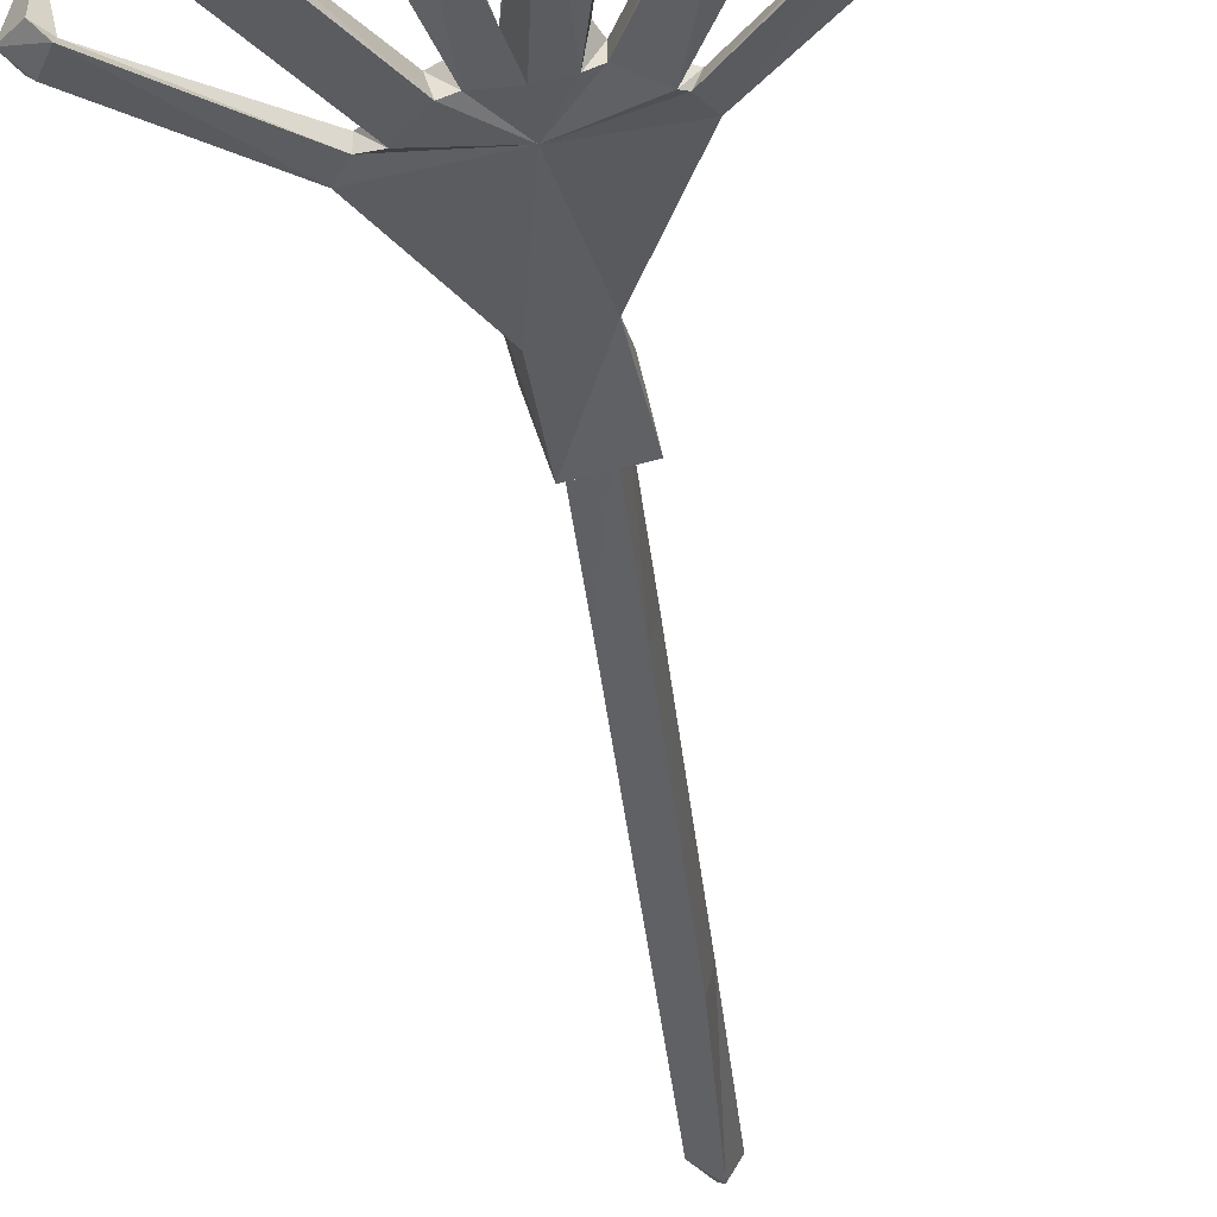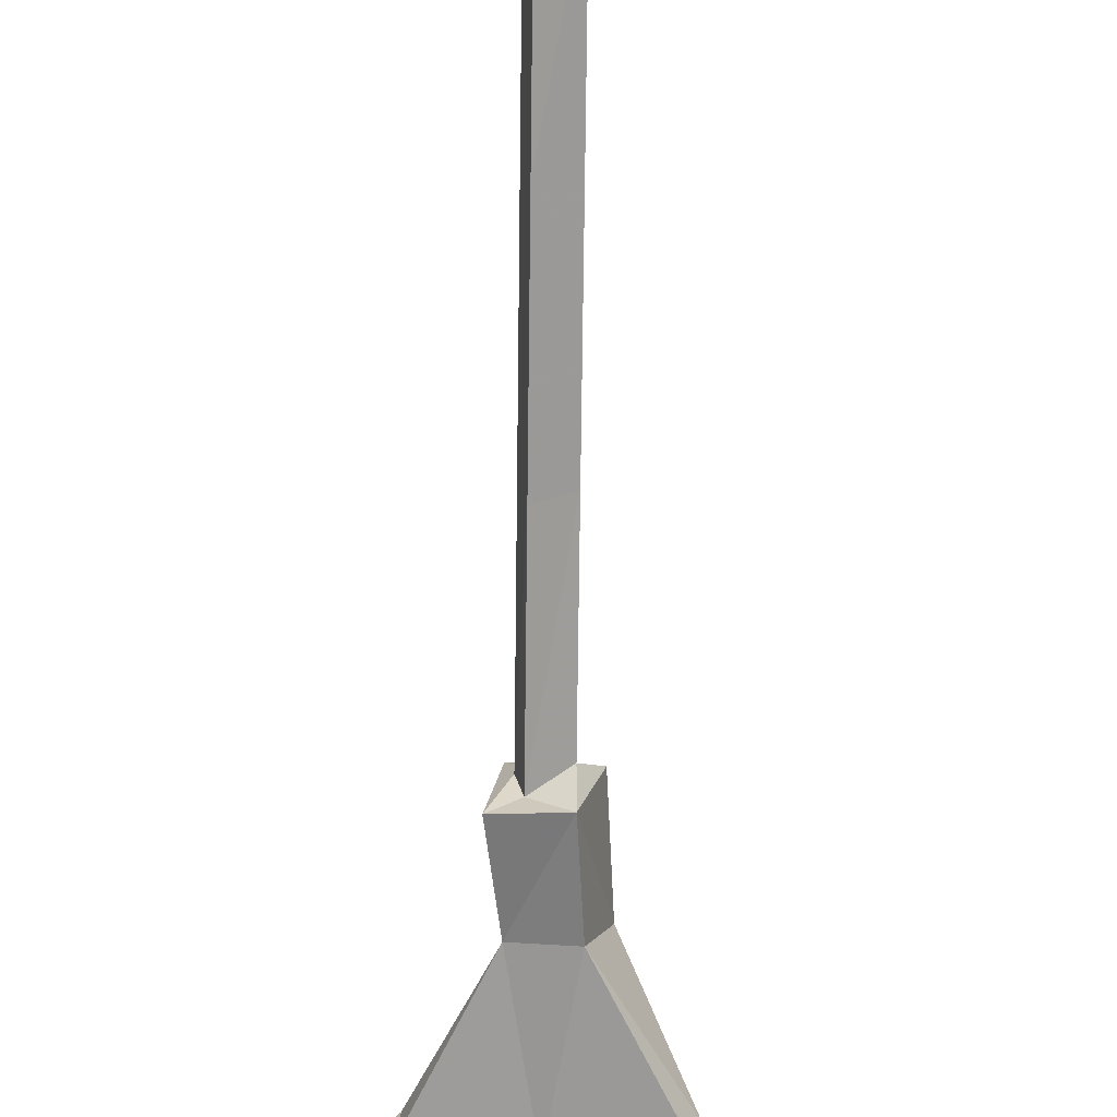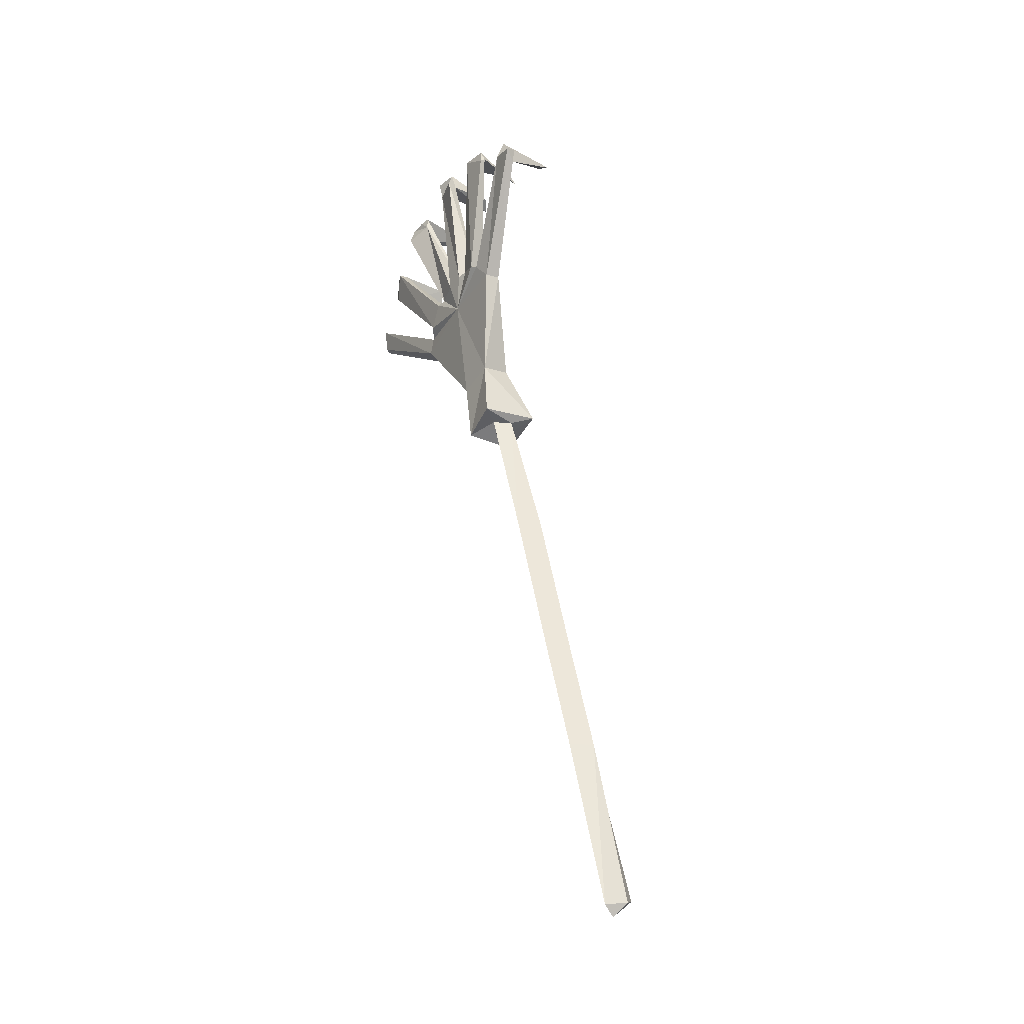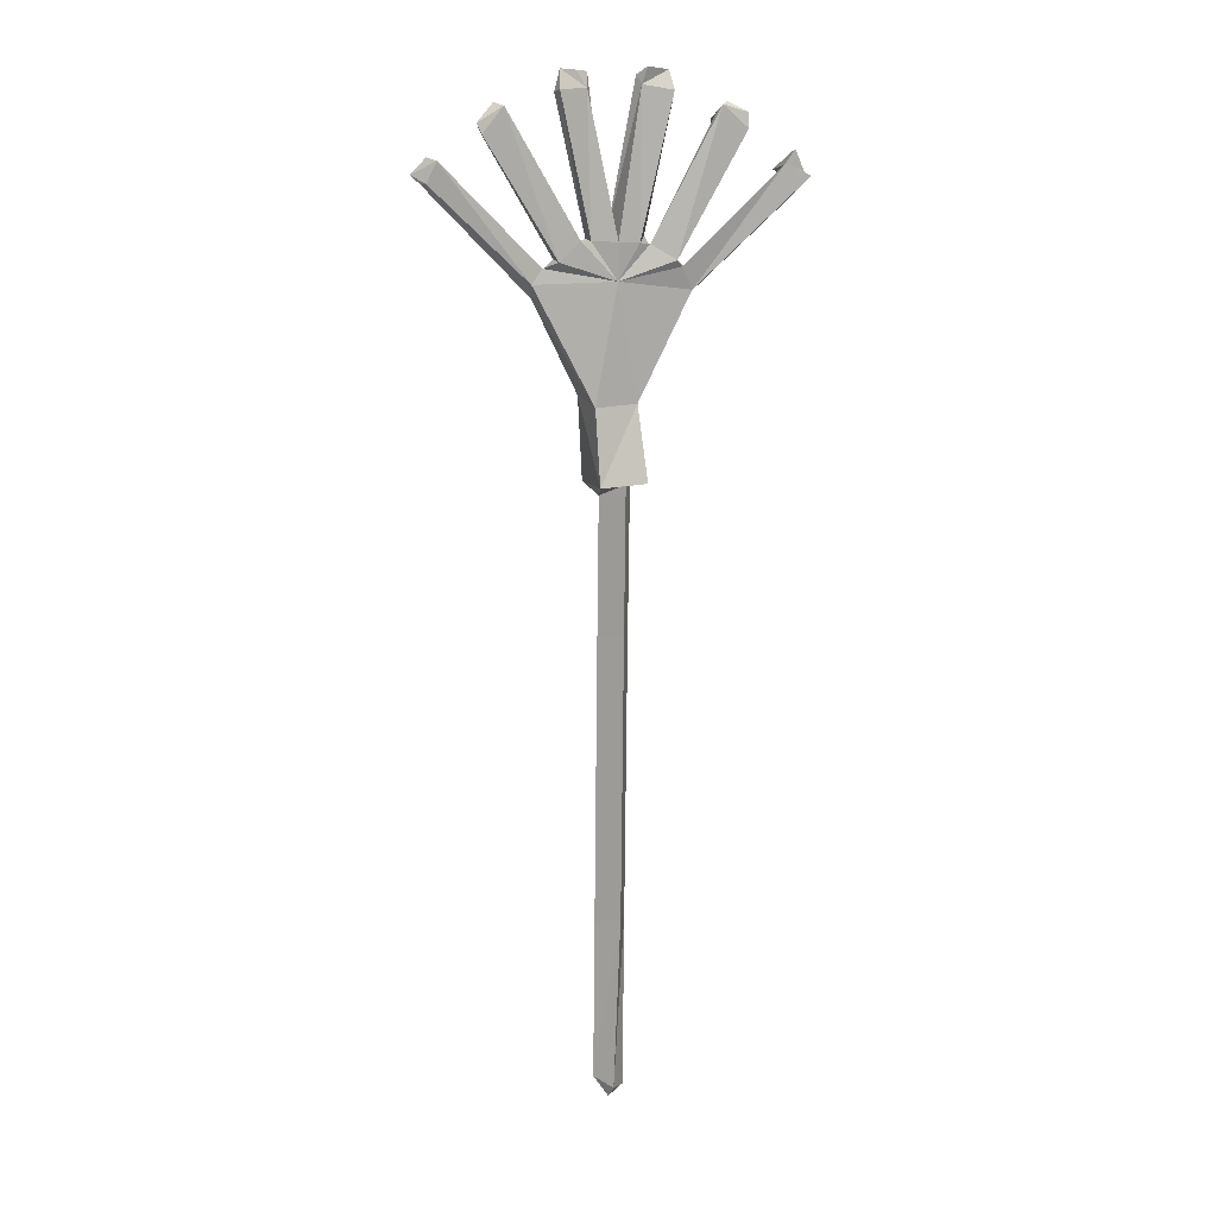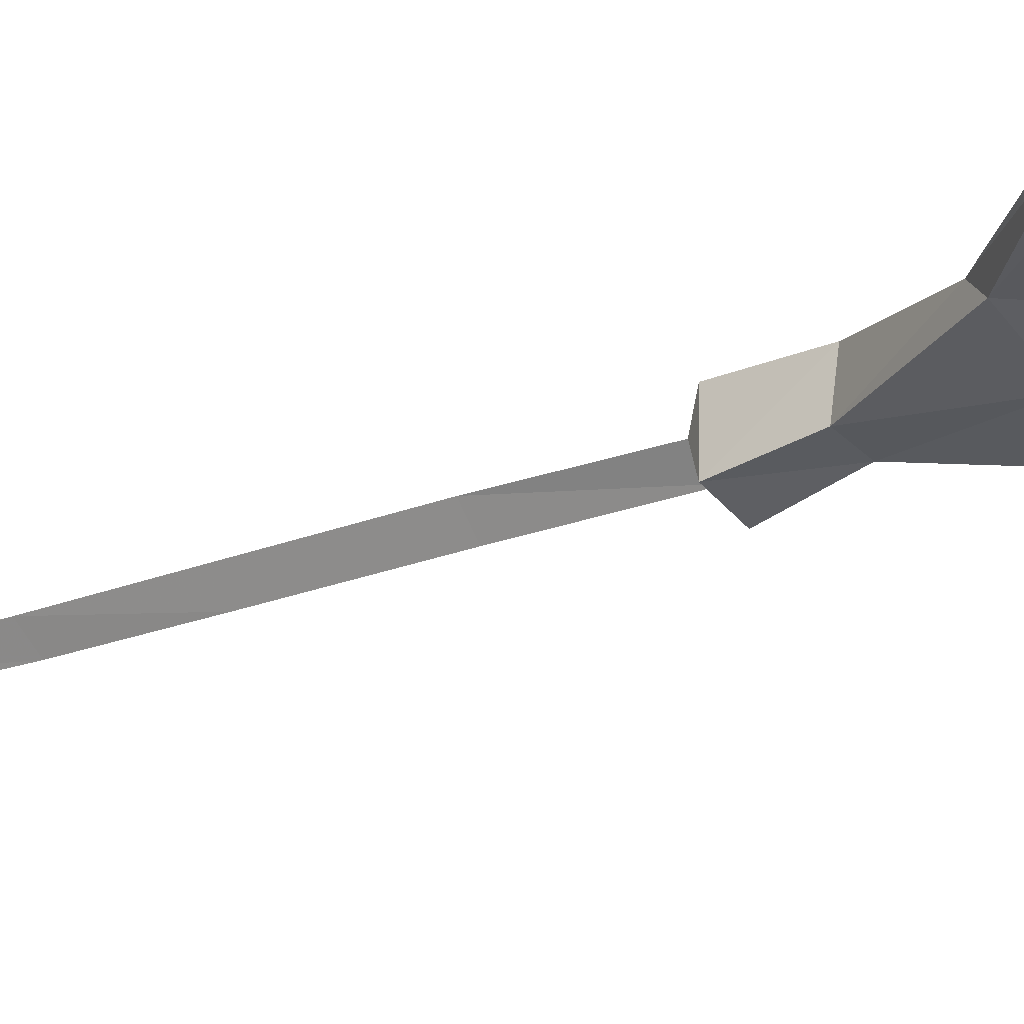
<metadata>
{"format":"obj","ext":"obj","renderer":"f3d","projection":"perspective","resolution":1024,"background":"white","views":[{"elev":-48.3,"azim":-174.0,"up":"+Z"},{"elev":-59.1,"azim":-0.7,"up":"+Z"},{"elev":-39.8,"azim":-108.5,"up":"+Y"},{"elev":0.9,"azim":177.0,"up":"+Y"},{"elev":-47.1,"azim":119.7,"up":"+Z"}]}
</metadata>
<code>
v -0.2969 -0.4297 -0.05469
v -0.2344 -0.4375 -0.07031
v -0.2422 -0.5547 -0.0625
v -0.3125 -0.5469 -0.05469
v -0.2969 -0.5312 0.03906
v -0.2812 -0.4141 -0.007812
v -0.375 -0.2656 -0.05469
v -0.375 -0.2656 -0.07812
v -0.2656 -0.2578 -0.1016
v -0.1406 -0.2656 -0.1172
v -0.1406 -0.2812 -0.08594
v -0.2109 -0.4141 -0.007812
v -0.2188 -0.5391 0.02344
v -0.2422 -0.5625 -0.007812
v -0.2812 -0.5469 -0.03125
v -0.2891 -0.5469 0
v -0.2656 -0.5469 0.007812
v -0.2578 -0.2656 -0.0625
v -0.3672 -0.2344 -0.07031
v -0.5078 -0.08594 -0.09375
v -0.5312 -0.1172 -0.07812
v -0.5469 -0.1016 -0.09375
v -0.5078 -0.08594 -0.1016
v -0.3594 -0.2344 -0.09375
v -0.3516 -0.2266 -0.1016
v -0.3125 -0.2031 -0.1016
v -0.2969 -0.2031 -0.1094
v -0.2656 -0.2031 -0.1172
v -0.2266 -0.2031 -0.1172
v -0.2109 -0.2031 -0.125
v -0.1797 -0.2344 -0.125
v -0.1562 -0.2422 -0.1172
v -0.007812 -0.1016 -0.1797
v 0.007812 -0.1328 -0.1719
v 0.01562 -0.1328 -0.1641
v -0.007812 -0.1094 -0.1641
v -0.1562 -0.2422 -0.09375
v -0.2031 -0.2031 -0.09375
v -0.2188 -0.1953 -0.09375
v -0.25 -0.1875 -0.07812
v -0.3047 -0.1875 -0.07812
v -0.3125 -0.2031 -0.07812
v -0.3438 -0.2188 -0.07812
v -0.5234 -0.0625 -0.09375
v -0.5 -0.07812 -0.01562
v -0.5078 -0.07812 0
v -0.5391 -0.09375 -0.07812
v -0.1719 -0.2266 -0.1016
v -0.1016 -0.02344 -0.1641
v -0.1797 0 -0.1797
v -0.1719 0 -0.1641
v -0.2188 0.03125 -0.1562
v -0.2188 0.007812 -0.1562
v -0.2969 0.01562 -0.1484
v -0.2891 0.03125 -0.1406
v -0.3359 0.007812 -0.1328
v -0.3438 0.007812 -0.1484
v -0.4062 -0.01562 -0.1172
v -0.4531 -0.03125 -0.1094
v -0.4531 -0.03906 -0.1172
v -0.4141 -0.007812 -0.1328
v -0.4219 0 -0.1172
v -0.4062 -0.007812 -0.03906
v -0.4062 -0.02344 -0.03125
v -0.4531 -0.01562 -0.1172
v -0.3047 0.03906 -0.1562
v -0.2891 0.01562 -0.05469
v -0.3125 0.02344 -0.0625
v -0.3359 0.03906 -0.1406
v -0.1953 0.02344 -0.07812
v -0.2031 0.03125 -0.1641
v -0.1797 0.02344 -0.07031
v -0.1797 0.03125 -0.1719
v -0.08594 -0.02344 -0.08594
v -0.08594 -0.01562 -0.1641
v -0.07031 -0.0625 -0.1641
v -0.07031 -0.03906 -0.07812
v -0.0625 -0.04688 -0.1719
v -0.1016 -0.02344 -0.1797
v -0.07031 -0.0625 -0.1719
v 0.007812 -0.09375 -0.1641
v 0.03125 -0.1172 -0.1562
v 0.01562 -0.1094 -0.08594
v 0.007812 -0.1016 -0.08594
v -0.2656 -0.7734 0.0625
v -0.2422 -0.7734 0.03906
v -0.2812 -0.7734 0.01562
v -0.2891 -0.7734 0.05469
v -0.2891 -1.016 0.1016
v -0.2656 -1.016 0.1094
v -0.2422 -1.016 0.08594
v -0.2812 -1.016 0.0625
v -0.2812 -1.211 0.1016
v -0.2891 -1.211 0.1406
v -0.2656 -1.211 0.1484
v -0.2422 -1.219 0.125
v -0.2422 -1.469 0.1719
v -0.2734 -1.484 0.1562
v -0.2891 -1.484 0.1875
v -0.2656 -1.469 0.2031
v -0.2656 -1.5 0.1719
f 1 2 3
f 1 3 4
f 1 4 5
f 1 5 6
f 1 6 7
f 1 7 8
f 1 8 9
f 1 9 2
f 2 9 10
f 2 10 11
f 2 11 12
f 2 12 3
f 3 12 13
f 3 13 14
f 3 14 15
f 3 15 4
f 4 15 16
f 4 16 5
f 5 16 17
f 5 17 13
f 5 13 12
f 5 12 6
f 6 12 18
f 6 18 7
f 7 18 19
f 7 19 20
f 7 20 21
f 7 21 22
f 7 22 8
f 8 22 23
f 8 23 24
f 8 24 9
f 9 24 25
f 9 25 26
f 9 26 27
f 9 27 28
f 9 28 29
f 9 29 30
f 9 30 31
f 9 31 32
f 9 32 10
f 10 32 33
f 10 33 34
f 10 34 11
f 11 34 35
f 11 35 36
f 11 36 37
f 11 37 18
f 11 18 12
f 18 38 39
f 18 39 40
f 18 40 41
f 18 41 42
f 18 42 43
f 18 43 19
f 19 43 25
f 19 25 24
f 19 24 20
f 20 24 23
f 20 23 44
f 20 44 45
f 20 45 21
f 21 45 46
f 21 46 47
f 21 47 22
f 22 47 23
f 23 47 44
f 44 47 46
f 44 46 45
f 18 37 48
f 18 48 38
f 38 48 49
f 38 49 30
f 38 30 29
f 38 29 39
f 39 29 50
f 39 50 51
f 39 51 52
f 39 52 40
f 40 52 53
f 40 53 28
f 40 28 54
f 40 54 55
f 40 55 41
f 41 55 56
f 41 56 57
f 41 57 27
f 41 27 42
f 42 27 26
f 42 26 58
f 42 58 43
f 43 58 59
f 43 59 60
f 43 60 25
f 25 60 61
f 25 61 26
f 26 61 58
f 58 61 62
f 58 62 63
f 58 63 59
f 59 63 64
f 59 64 65
f 59 65 60
f 60 65 61
f 61 65 62
f 62 65 64
f 62 64 63
f 27 57 54
f 27 54 28
f 55 66 67
f 55 67 56
f 56 67 68
f 56 68 69
f 56 69 57
f 57 69 54
f 54 69 66
f 54 66 55
f 68 67 66
f 68 66 69
f 70 71 52
f 70 52 51
f 70 51 72
f 70 72 71
f 71 72 73
f 71 73 53
f 71 53 52
f 51 73 72
f 73 51 50
f 73 50 53
f 53 50 29
f 53 29 28
f 74 75 49
f 74 49 76
f 74 76 77
f 74 77 75
f 75 77 78
f 75 78 79
f 75 79 49
f 49 79 30
f 30 79 31
f 31 79 80
f 31 80 48
f 31 48 37
f 31 37 32
f 32 37 36
f 32 36 33
f 33 36 81
f 33 81 82
f 33 82 34
f 34 82 35
f 35 82 83
f 35 83 84
f 35 84 36
f 36 84 81
f 81 84 83
f 81 83 82
f 76 78 77
f 78 76 80
f 78 80 79
f 48 76 49
f 76 48 80
f 17 14 13
f 14 17 85
f 14 85 86
f 14 86 15
f 15 86 87
f 15 87 16
f 16 87 88
f 16 88 17
f 17 88 85
f 85 88 89
f 85 89 90
f 85 90 86
f 86 90 91
f 86 91 87
f 87 91 92
f 87 92 88
f 88 92 89
f 89 92 93
f 89 93 94
f 89 94 90
f 90 94 95
f 90 95 91
f 91 95 96
f 91 96 92
f 92 96 93
f 93 96 97
f 93 97 98
f 93 98 94
f 94 98 99
f 94 99 95
f 95 99 100
f 95 100 96
f 96 100 97
f 97 100 101
f 97 101 98
f 98 101 99
f 99 101 100

</code>
